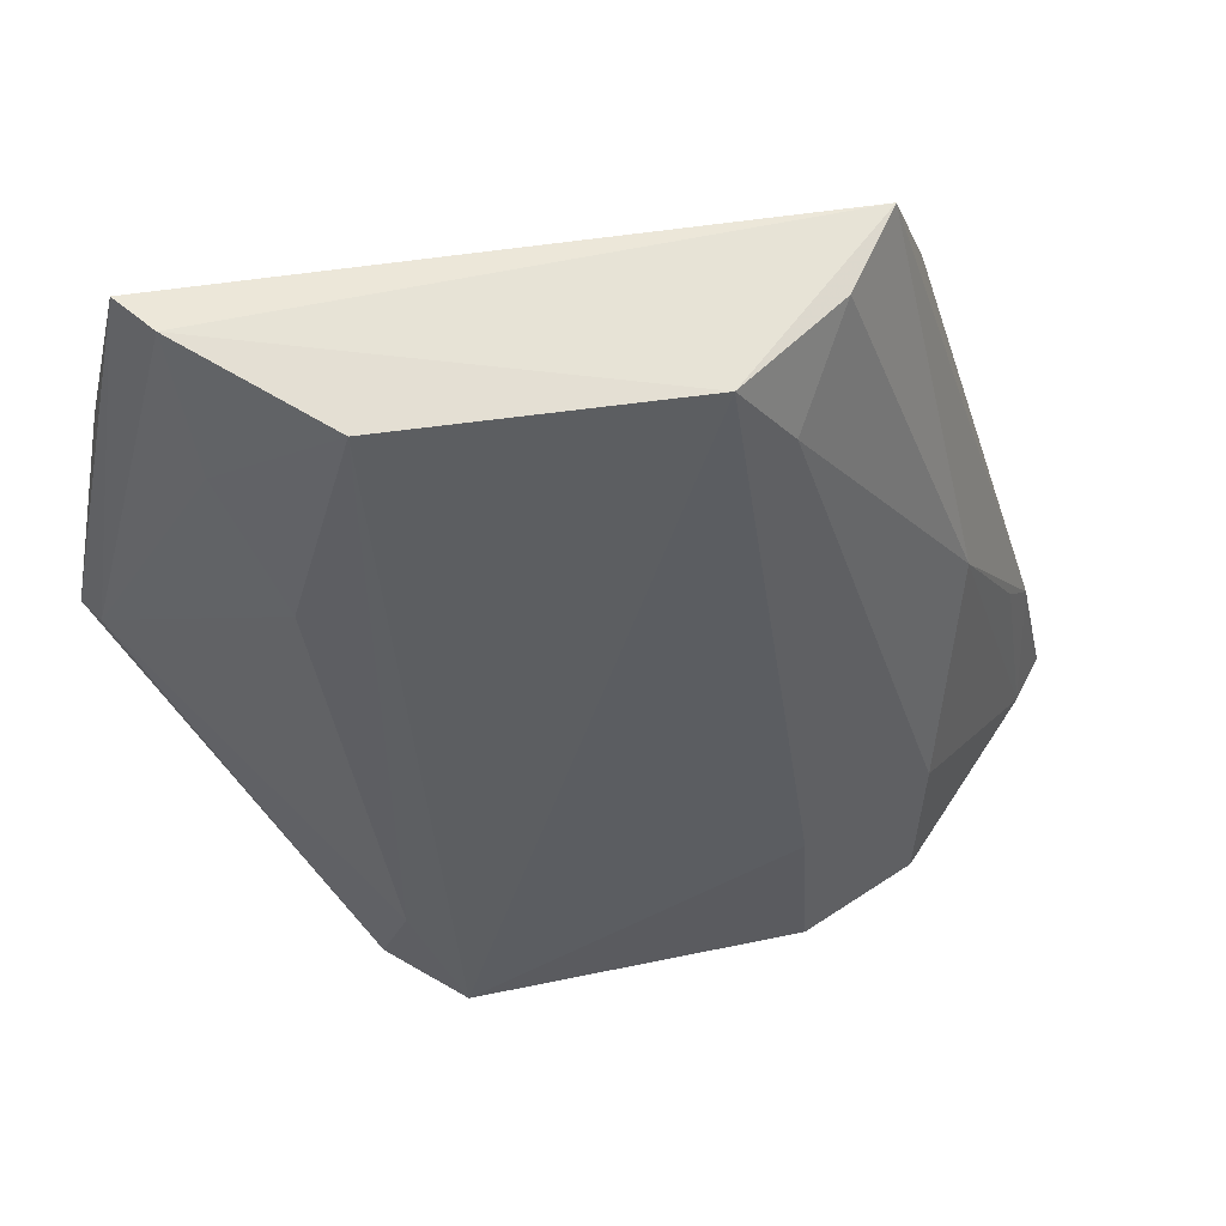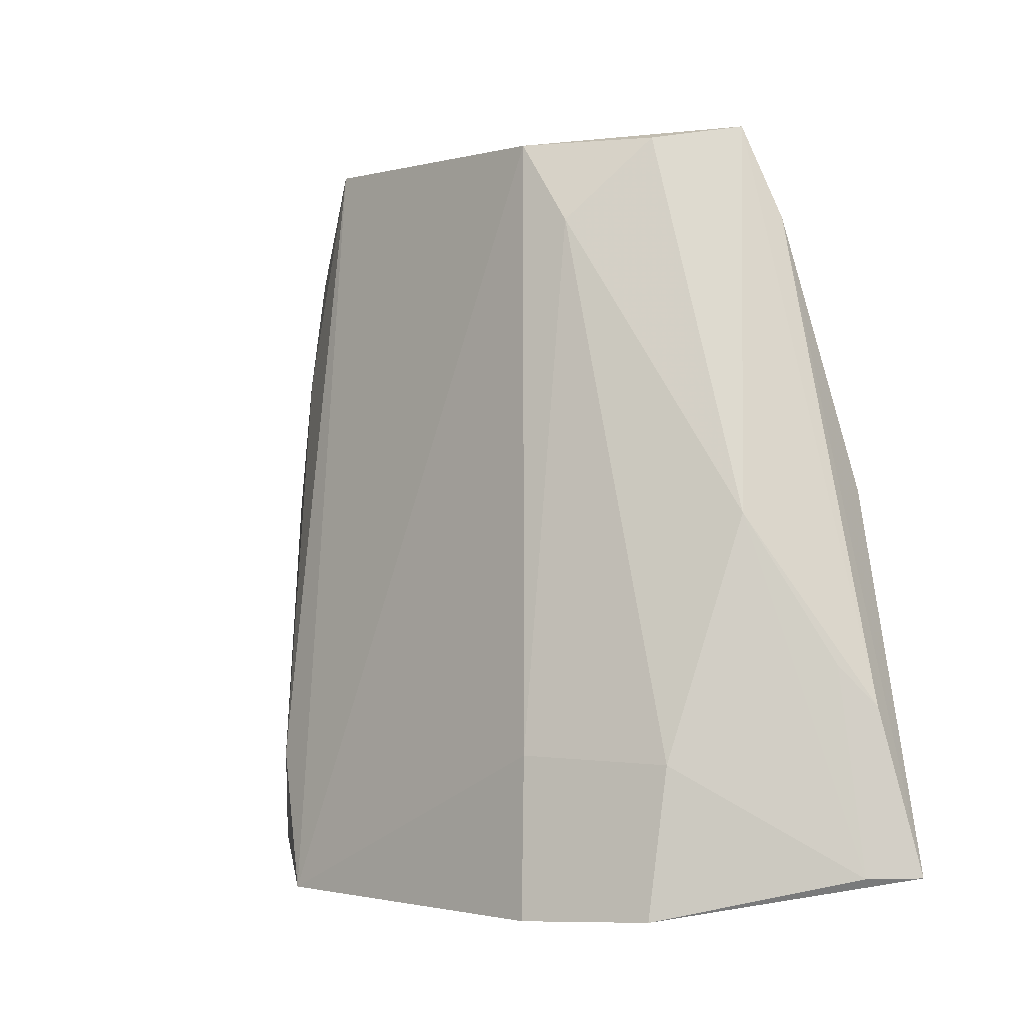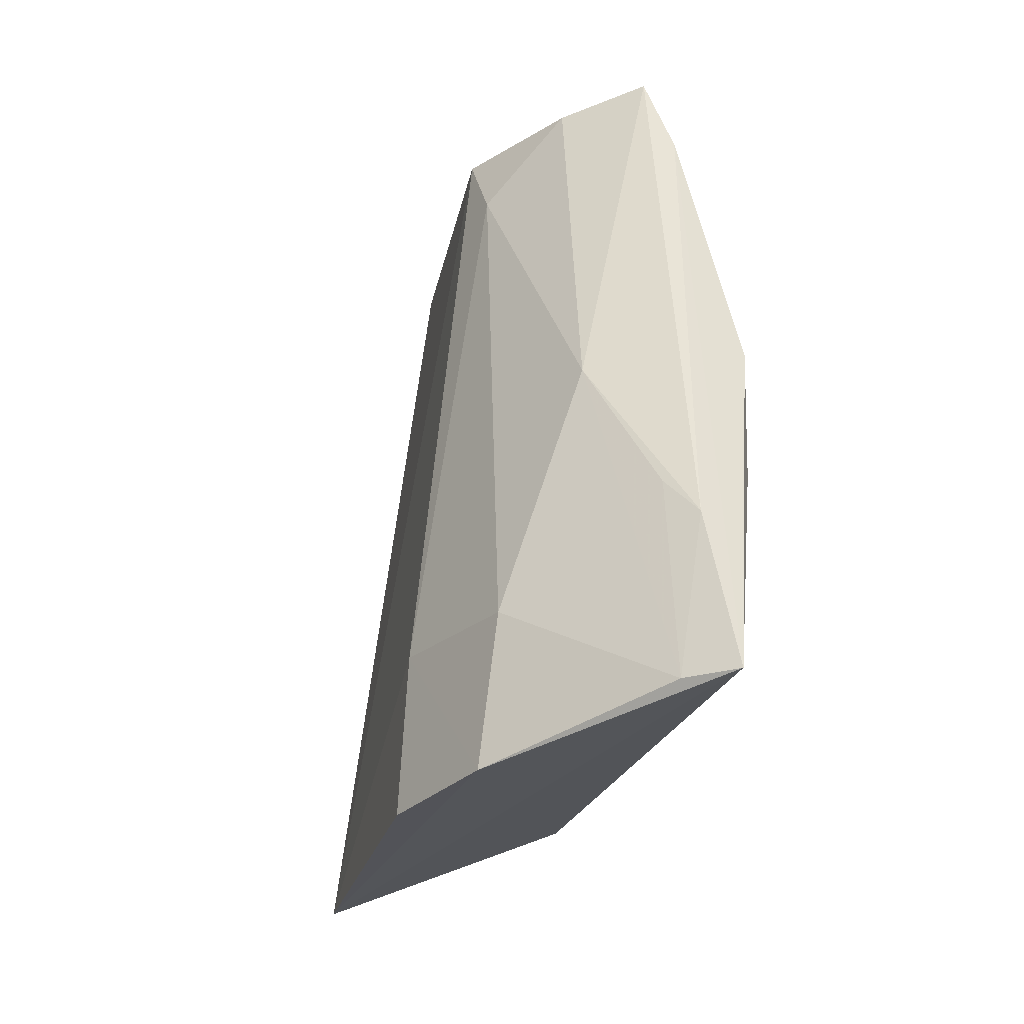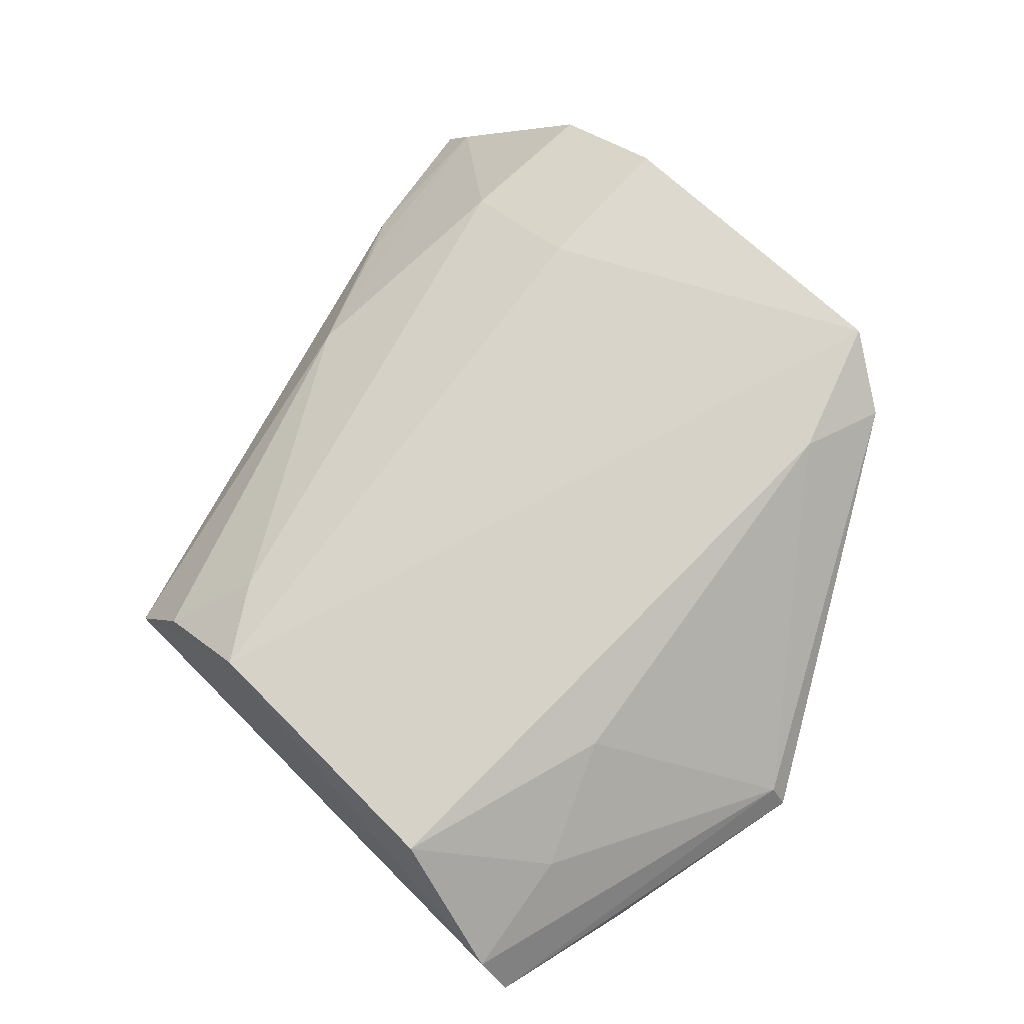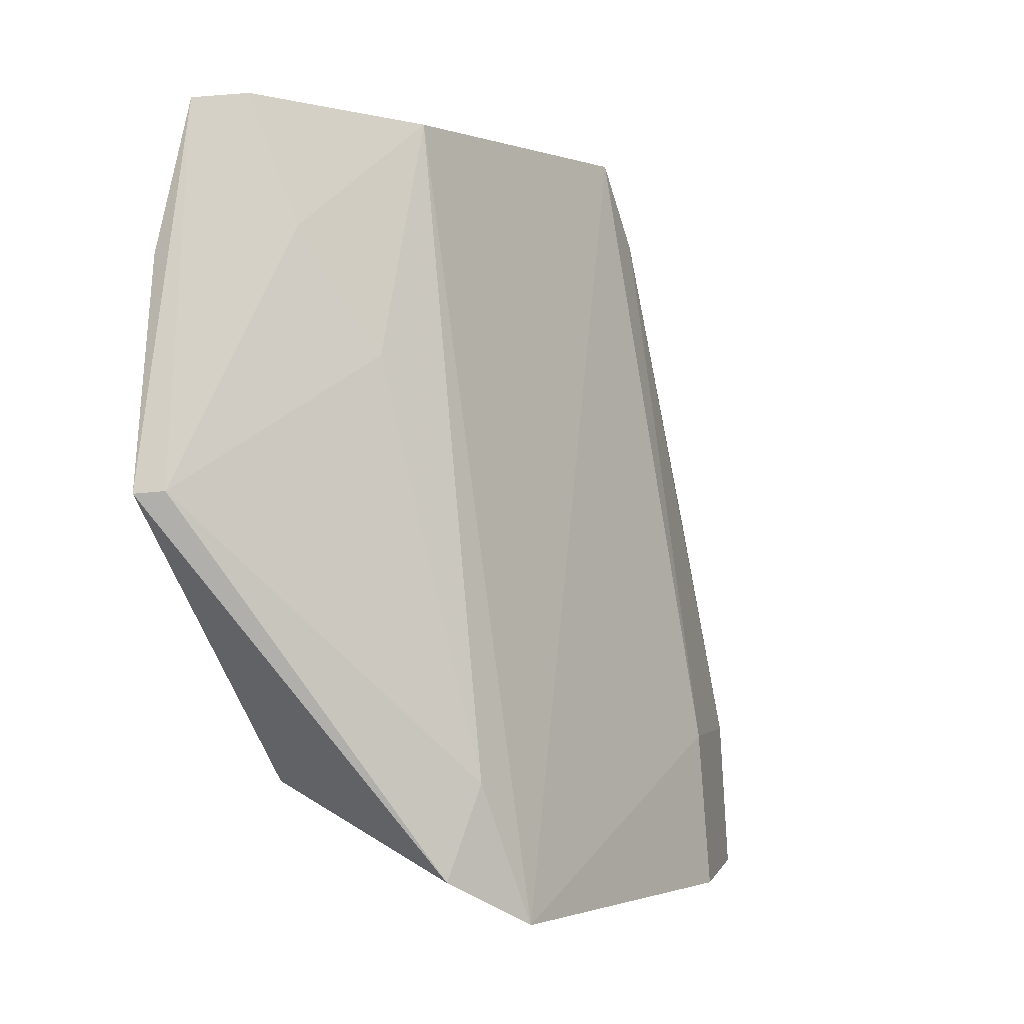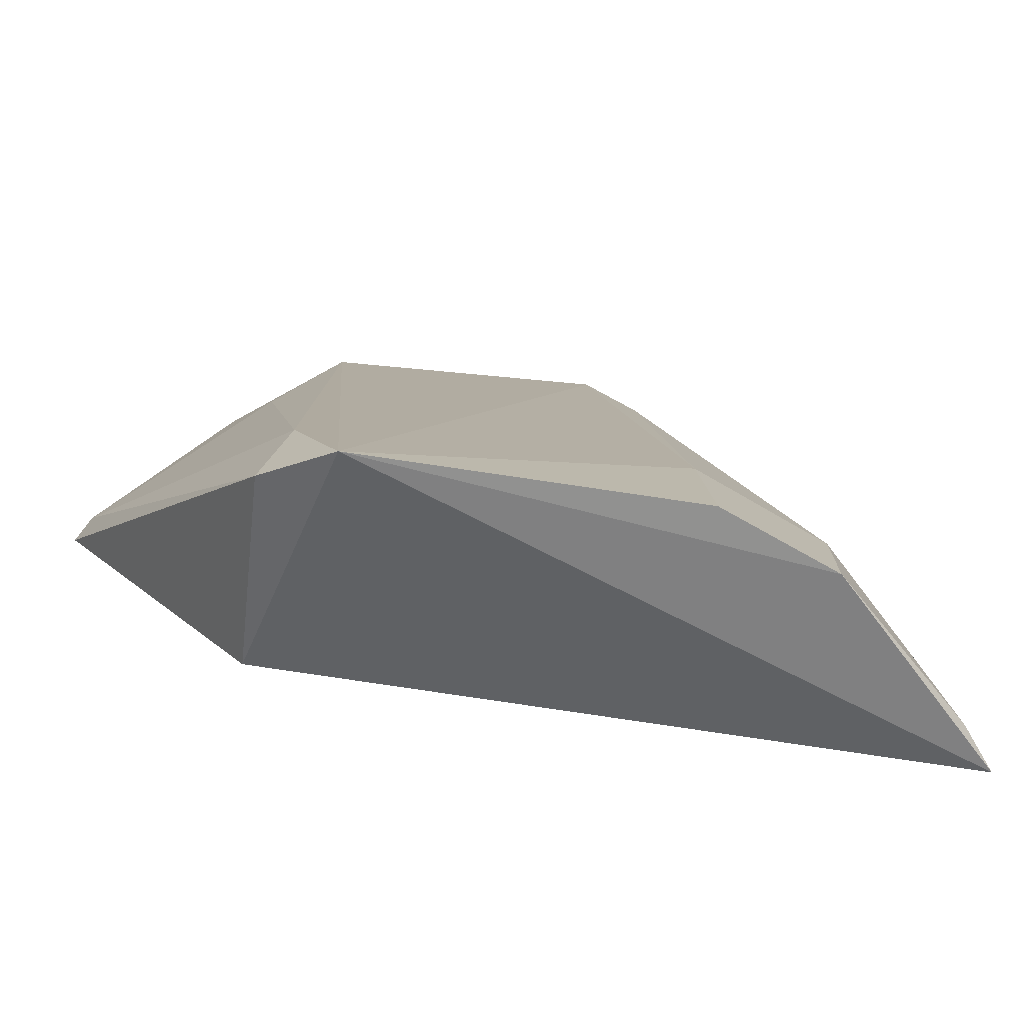
<metadata>
{"format":"obj","ext":"obj","renderer":"f3d","projection":"perspective","resolution":1024,"background":"white","views":[{"elev":56.0,"azim":169.7,"up":"+Z"},{"elev":-1.5,"azim":-132.8,"up":"+Z"},{"elev":-25.8,"azim":-101.7,"up":"+Z"},{"elev":69.1,"azim":44.5,"up":"+Y"},{"elev":-0.5,"azim":127.6,"up":"+Z"},{"elev":-73.7,"azim":173.6,"up":"+Z"}]}
</metadata>
<code>
v 0.02798 0.1109 0.05792
v 0.03132 0.1079 0.05009
v 0.01926 0.1212 0.01813
v -0.003435 0.1179 0.01841
v -0.006249 0.1058 0.0389
v 0.006615 0.1166 0.05651
v 0.03297 0.1104 0.03884
v -0.00147 0.109 0.05735
v 0.02141 0.1163 0.05673
v 0.002839 0.1201 0.02597
v 0.0296 0.1086 0.05772
v 0.02317 0.1084 0.02453
v -0.005449 0.1135 0.03767
v 0.02172 0.1201 0.02503
v 0.02711 0.1132 0.05148
v 0.002483 0.1205 0.0181
v 0.03379 0.1091 0.03871
v -0.003234 0.108 0.05264
v -0.01222 0.1085 0.02049
v 0.001211 0.1128 0.05667
v -0.003876 0.1171 0.02575
v 0.02297 0.119 0.02039
v 0.02451 0.1162 0.04535
v -0.01037 0.1095 0.02846
v -0.007445 0.1063 0.03185
v 0.00386 0.1163 0.05248
v -0.01057 0.1107 0.02049
v -0.008999 0.1108 0.03043
f 8 1 6
f 9 6 1
f 9 3 6
f 10 6 3
f 11 7 1
f 11 1 8
f 11 5 2
f 12 2 5
f 14 3 9
f 15 9 1
f 15 1 7
f 16 10 3
f 16 3 4
f 16 4 10
f 17 11 2
f 17 7 11
f 17 2 12
f 18 11 8
f 18 5 11
f 19 4 3
f 19 3 12
f 19 5 18
f 20 13 8
f 20 8 6
f 21 10 4
f 22 14 7
f 22 3 14
f 22 7 17
f 22 17 12
f 22 12 3
f 23 14 9
f 23 9 15
f 23 15 7
f 23 7 14
f 24 18 8
f 24 8 13
f 24 19 18
f 25 19 12
f 25 12 5
f 25 5 19
f 26 20 6
f 26 13 20
f 26 21 13
f 26 6 10
f 26 10 21
f 27 21 4
f 27 4 19
f 27 19 24
f 27 13 21
f 28 27 24
f 28 24 13
f 28 13 27

</code>
